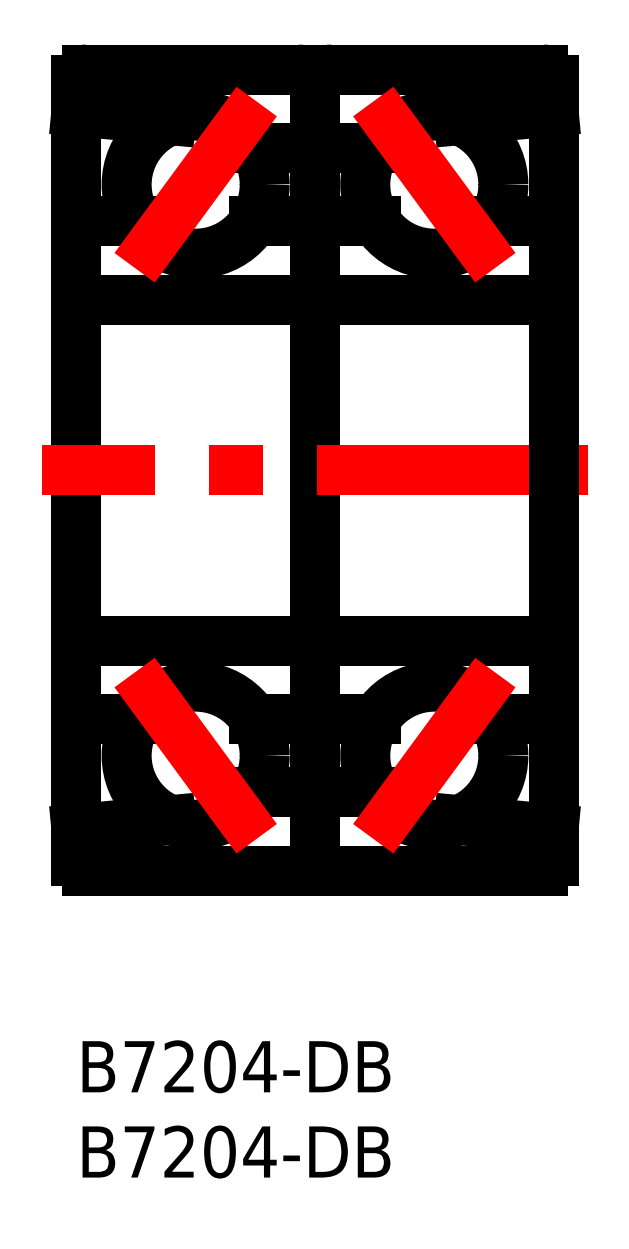
<metadata>
{"format":"dxf","ext":"dxf","renderer":"ezdxf+matplotlib","layout":"modelspace","background":"white","min_lineweight":24,"dpi":150}
</metadata>
<code>
0
SECTION
2
ENTITIES
0
INSERT
8
MSM_CONTINUOUS
2
*U2
10
0
20
0
30
0
0
INSERT
8
MSM_CONTINUOUS
2
*U3
10
0
20
0
30
0
0
CIRCLE
8
MSM_CONTINUOUS
10
21
20
16.75
30
0
40
4.05
0
CIRCLE
8
MSM_CONTINUOUS
10
21
20
50.25
30
0
40
4.05
0
CIRCLE
8
MSM_CONTINUOUS
10
7
20
16.75
30
0
40
4.05
0
CIRCLE
8
MSM_CONTINUOUS
10
7
20
50.25
30
0
40
4.05
0
LINE
8
MSM_CONTINUOUS
10
3.6e-15
20
10.6
30
0
11
3.6e-15
21
56.4
31
0
0
LINE
8
MSM_CONTINUOUS
10
14
20
56
30
0
11
14
21
11
31
0
0
LINE
8
MSM_CONTINUOUS
10
5.548
20
54.03
30
0
11
3.6e-15
21
54.55
31
0
0
LINE
8
MSM_CONTINUOUS
10
0.6
20
57
30
0
11
13
21
57
31
0
0
LINE
8
MSM_CONTINUOUS
10
17.57
20
52.4
30
0
11
10.43
21
52.4
31
0
0
ARC
8
MSM_CONTINUOUS
10
13
20
56
30
0
40
1
50
0
51
90
0
ARC
8
MSM_CONTINUOUS
10
0.6
20
56.4
30
0
40
0.6
50
90
51
180
0
LINE
8
MSM_CONTINUOUS
10
3.6e-15
20
48.1
30
0
11
3.568
21
48.1
31
0
0
LINE
8
MSM_CONTINUOUS
10
13.4
20
43.5
30
0
11
1
21
43.5
31
0
0
LINE
8
MSM_CONTINUOUS
10
13.4
20
23.5
30
0
11
1
21
23.5
31
0
0
LINE
8
MSM_CONTINUOUS
10
17.57
20
48.1
30
0
11
10.43
21
48.1
31
0
0
ARC
8
MSM_CONTINUOUS
10
13.4
20
44.1
30
0
40
0.6
50
270
51
0
0
LINE
8
MSM_CONTINUOUS
10
17.57
20
18.9
30
0
11
10.43
21
18.9
31
0
0
ARC
8
MSM_CONTINUOUS
10
13.4
20
22.9
30
0
40
0.6
50
0
51
90
0
ARC
8
MSM_CONTINUOUS
10
1
20
44.5
30
0
40
1
50
180
51
270
0
ARC
8
MSM_CONTINUOUS
10
1
20
22.5
30
0
40
1
50
90
51
180
0
LINE
8
MSM_CONTINUOUS
10
5.548
20
12.97
30
0
11
3.6e-15
21
12.45
31
0
0
LINE
8
MSM_CONTINUOUS
10
3.6e-15
20
18.9
30
0
11
3.568
21
18.9
31
0
0
LINE
8
MSM_CONTINUOUS
10
13
20
10
30
0
11
0.6
21
10
31
0
0
LINE
8
MSM_CONTINUOUS
10
17.57
20
14.6
30
0
11
10.43
21
14.6
31
0
0
ARC
8
MSM_CONTINUOUS
10
13
20
11
30
0
40
1
50
270
51
0
0
ARC
8
MSM_CONTINUOUS
10
0.6
20
10.6
30
0
40
0.6
50
180
51
270
0
LINE
8
MSM_CENTER
10
30
20
33.5
30
0
11
-2
21
33.5
31
0
0
LINE
8
MSM_CONTINUOUS
10
28
20
56.4
30
0
11
28
21
10.6
31
0
0
LINE
8
MSM_CONTINUOUS
10
22.45
20
12.97
30
0
11
28
21
12.45
31
0
0
LINE
8
MSM_CONTINUOUS
10
27.4
20
10
30
0
11
15
21
10
31
0
0
ARC
8
MSM_CONTINUOUS
10
15
20
11
30
0
40
1
50
180
51
270
0
ARC
8
MSM_CONTINUOUS
10
27.4
20
10.6
30
0
40
0.6
50
270
51
0
0
LINE
8
MSM_CONTINUOUS
10
28
20
18.9
30
0
11
24.43
21
18.9
31
0
0
LINE
8
MSM_CONTINUOUS
10
14.6
20
23.5
30
0
11
27
21
23.5
31
0
0
LINE
8
MSM_CONTINUOUS
10
14.6
20
43.5
30
0
11
27
21
43.5
31
0
0
ARC
8
MSM_CONTINUOUS
10
14.6
20
22.9
30
0
40
0.6
50
90
51
180
0
ARC
8
MSM_CONTINUOUS
10
14.6
20
44.1
30
0
40
0.6
50
180
51
270
0
ARC
8
MSM_CONTINUOUS
10
27
20
22.5
30
0
40
1
50
0
51
90
0
ARC
8
MSM_CONTINUOUS
10
27
20
44.5
30
0
40
1
50
270
51
0
0
LINE
8
MSM_CONTINUOUS
10
22.45
20
54.03
30
0
11
28
21
54.55
31
0
0
LINE
8
MSM_CONTINUOUS
10
28
20
48.1
30
0
11
24.43
21
48.1
31
0
0
LINE
8
MSM_CONTINUOUS
10
15
20
57
30
0
11
27.4
21
57
31
0
0
ARC
8
MSM_CONTINUOUS
10
15
20
56
30
0
40
1
50
90
51
180
0
ARC
8
MSM_CONTINUOUS
10
27.4
20
56.4
30
0
40
0.6
50
0
51
90
0
LINE
8
MSM_CENTER
10
17.42
20
55.13
30
0
11
24.58
21
45.37
31
0
0
LINE
8
MSM_CENTER
10
24.58
20
21.63
30
0
11
17.42
21
11.87
31
0
0
LINE
8
MSM_CENTER
10
10.58
20
55.13
30
0
11
3.419
21
45.37
31
0
0
LINE
8
MSM_CENTER
10
3.419
20
21.63
30
0
11
10.58
21
11.87
31
0
0
ENDSEC
0
EOF

</code>
